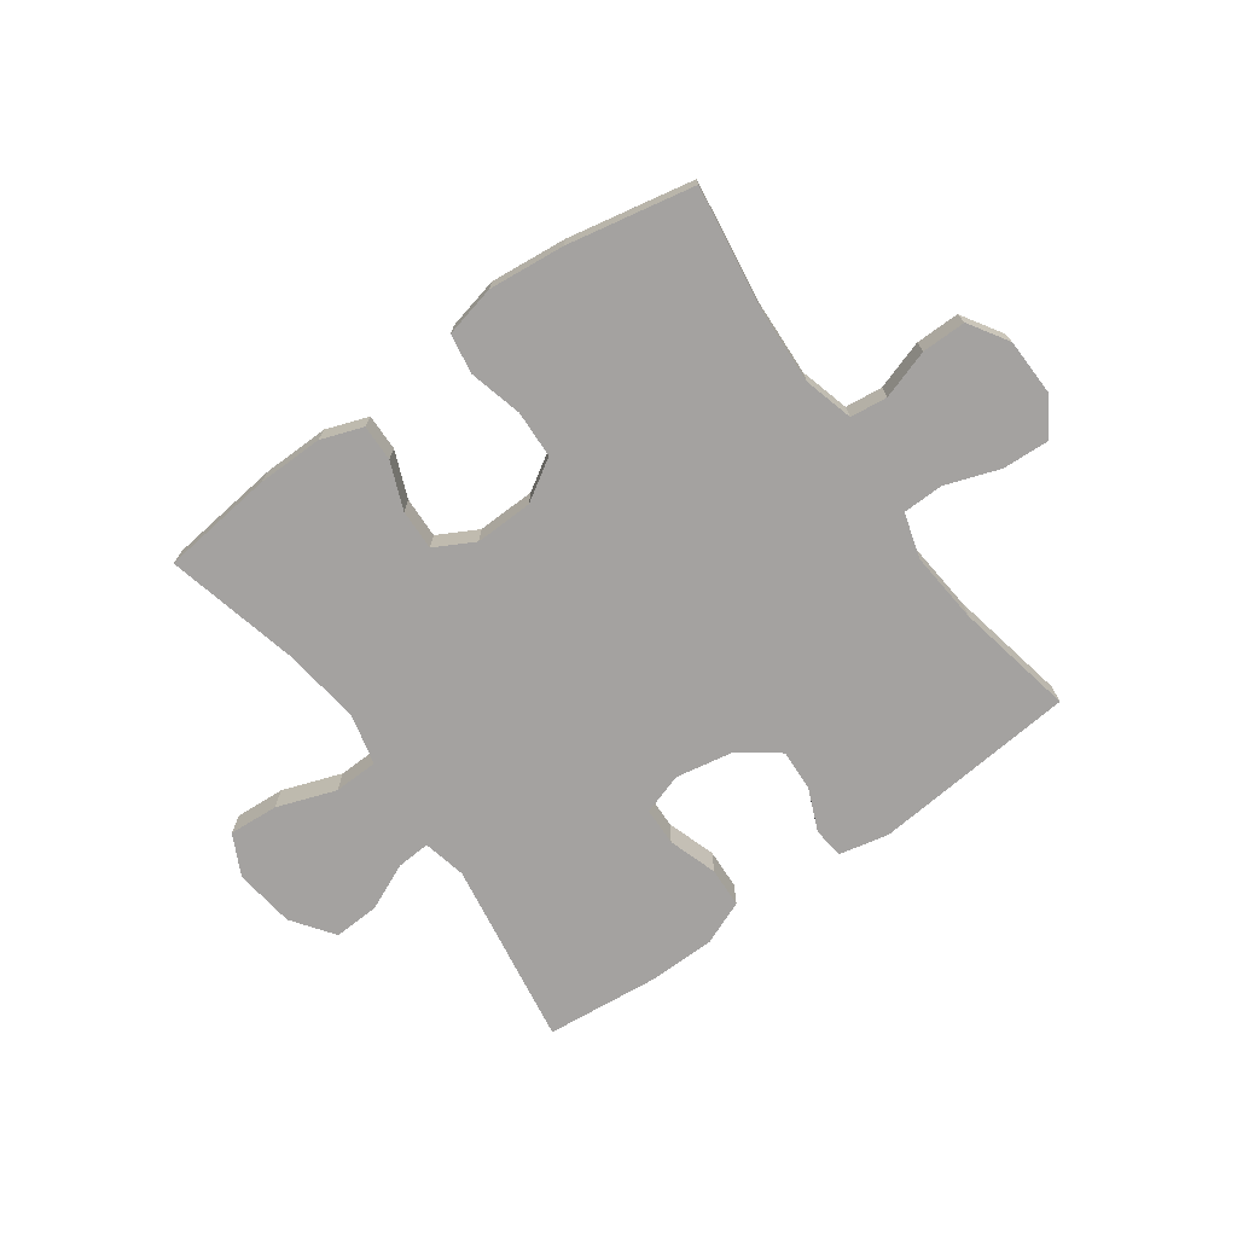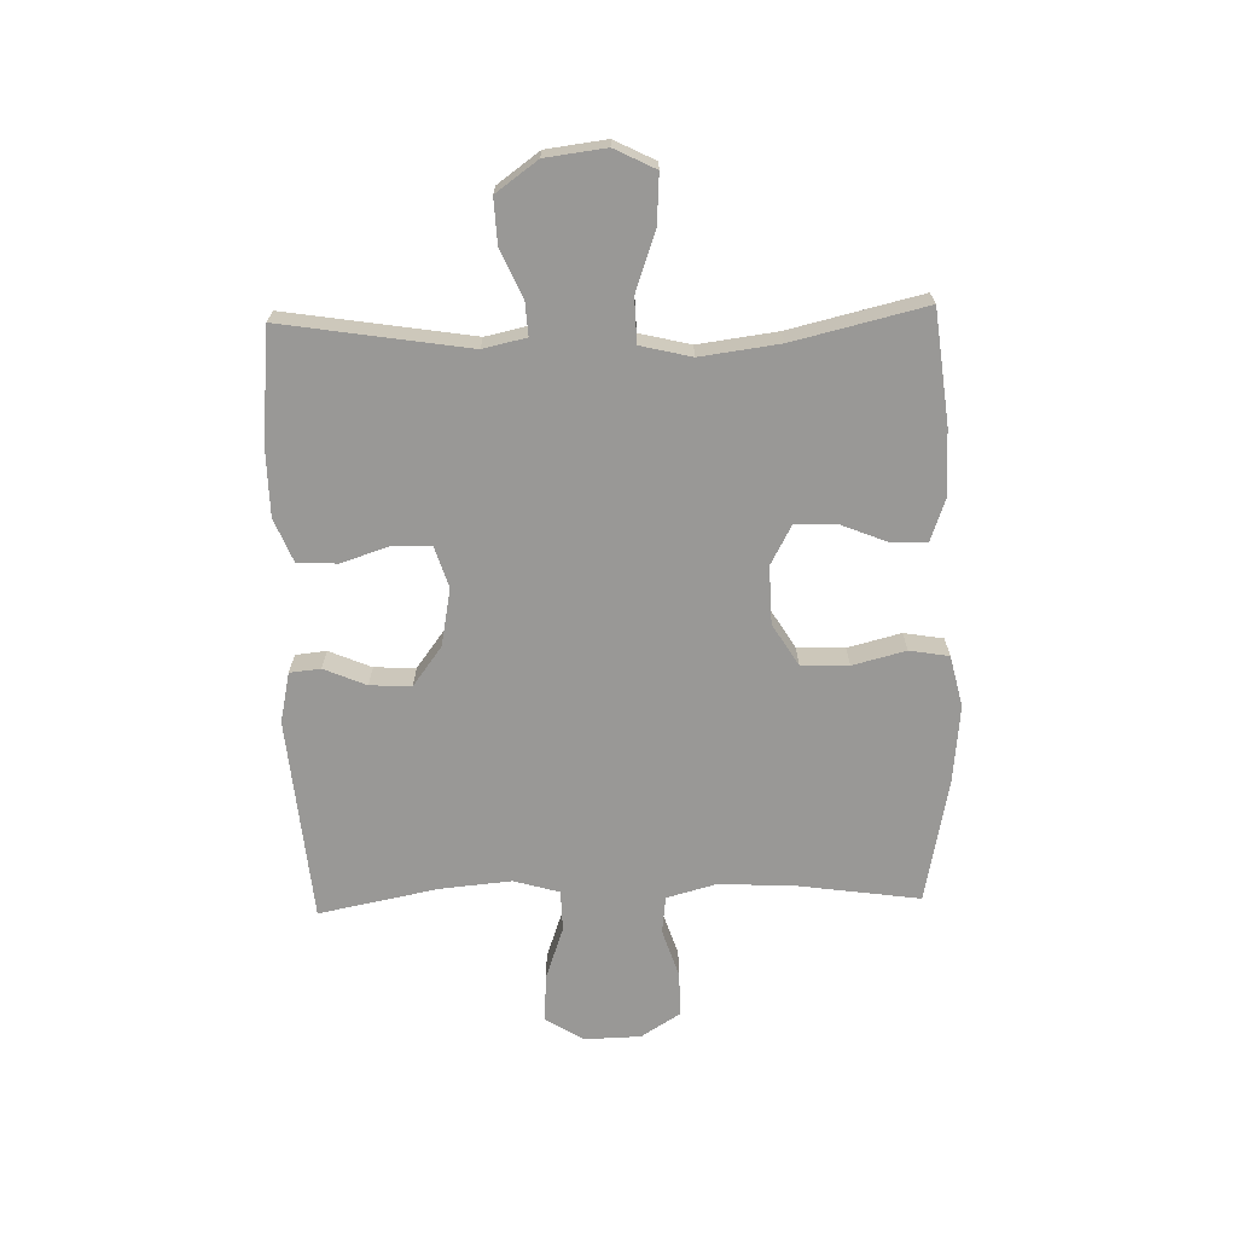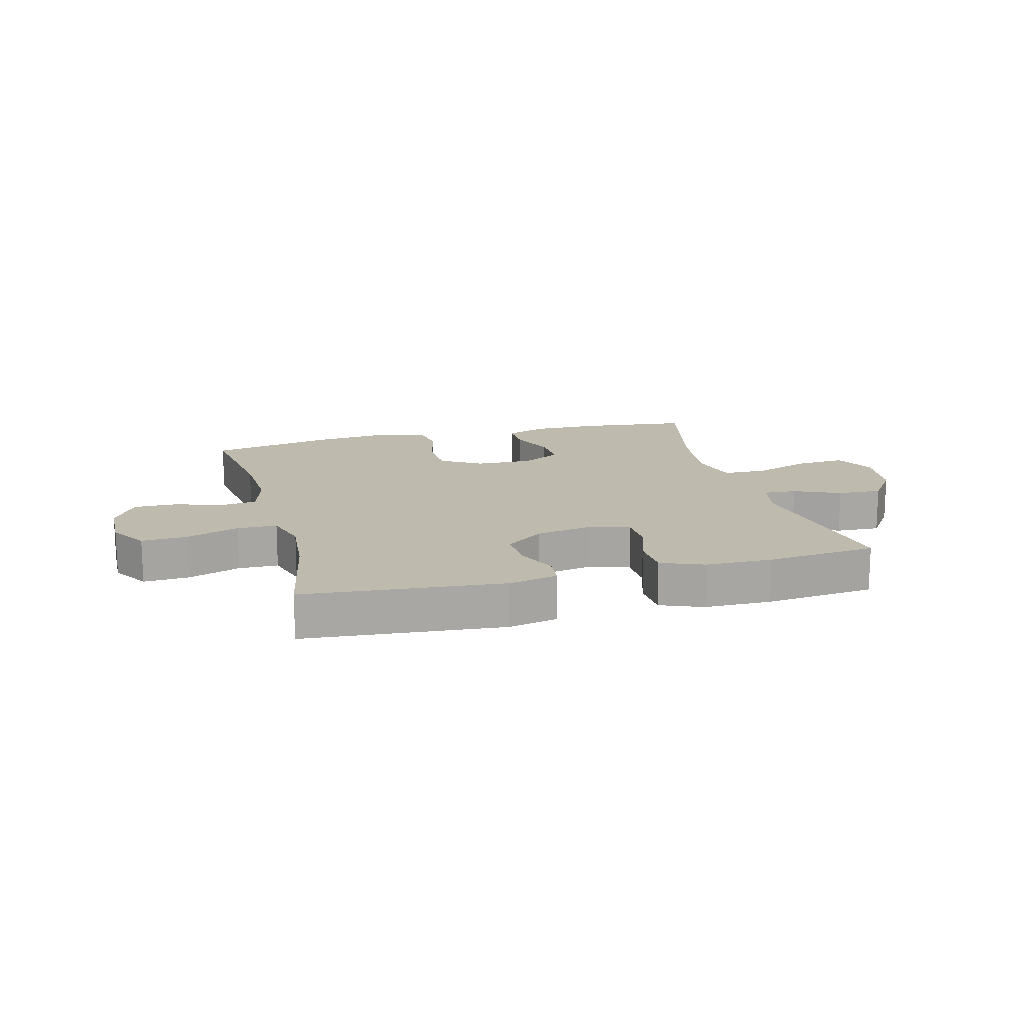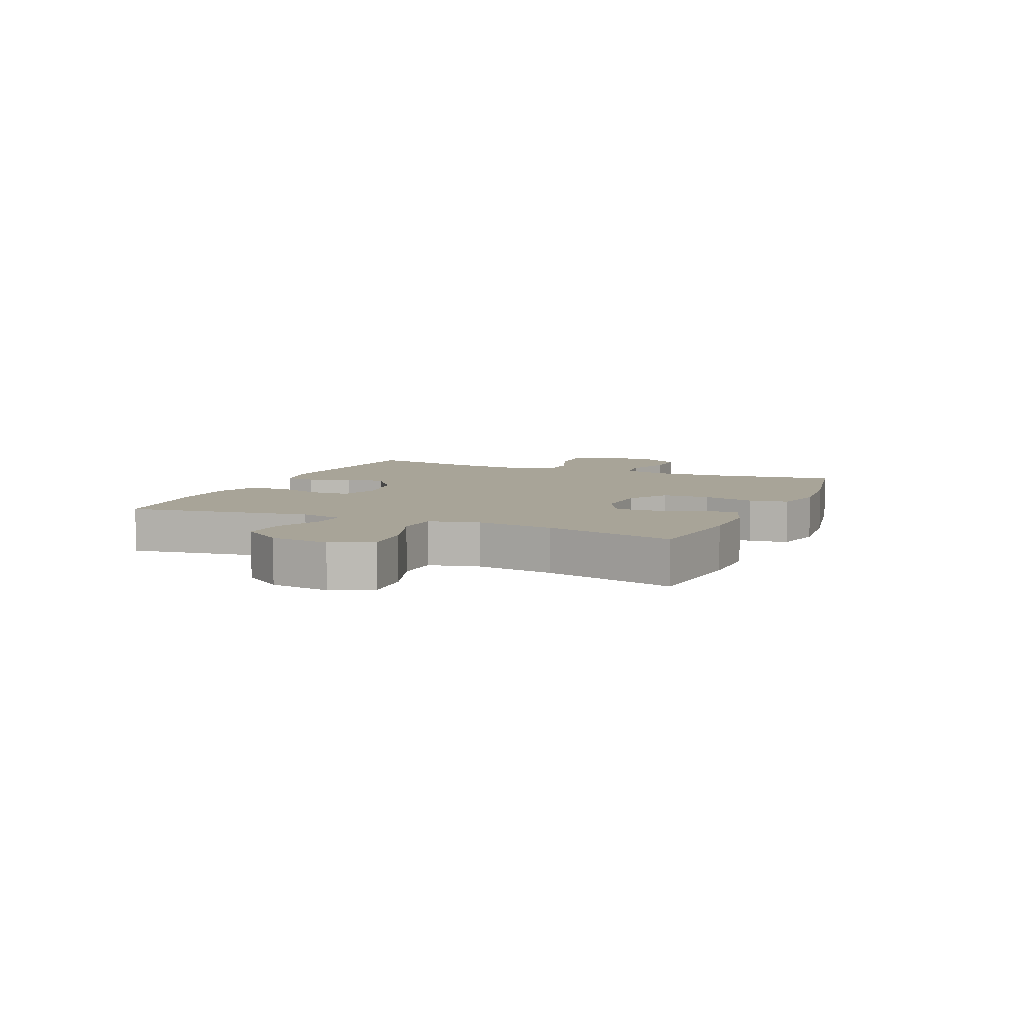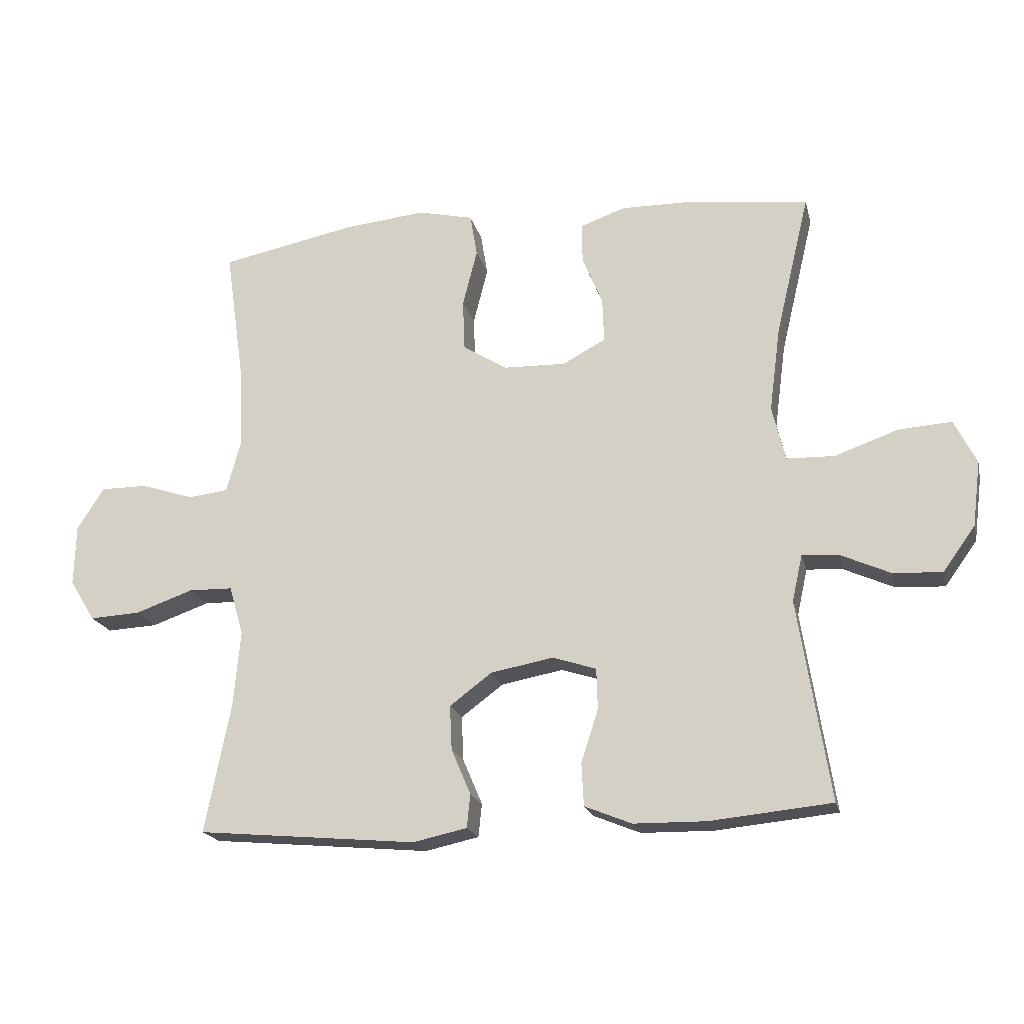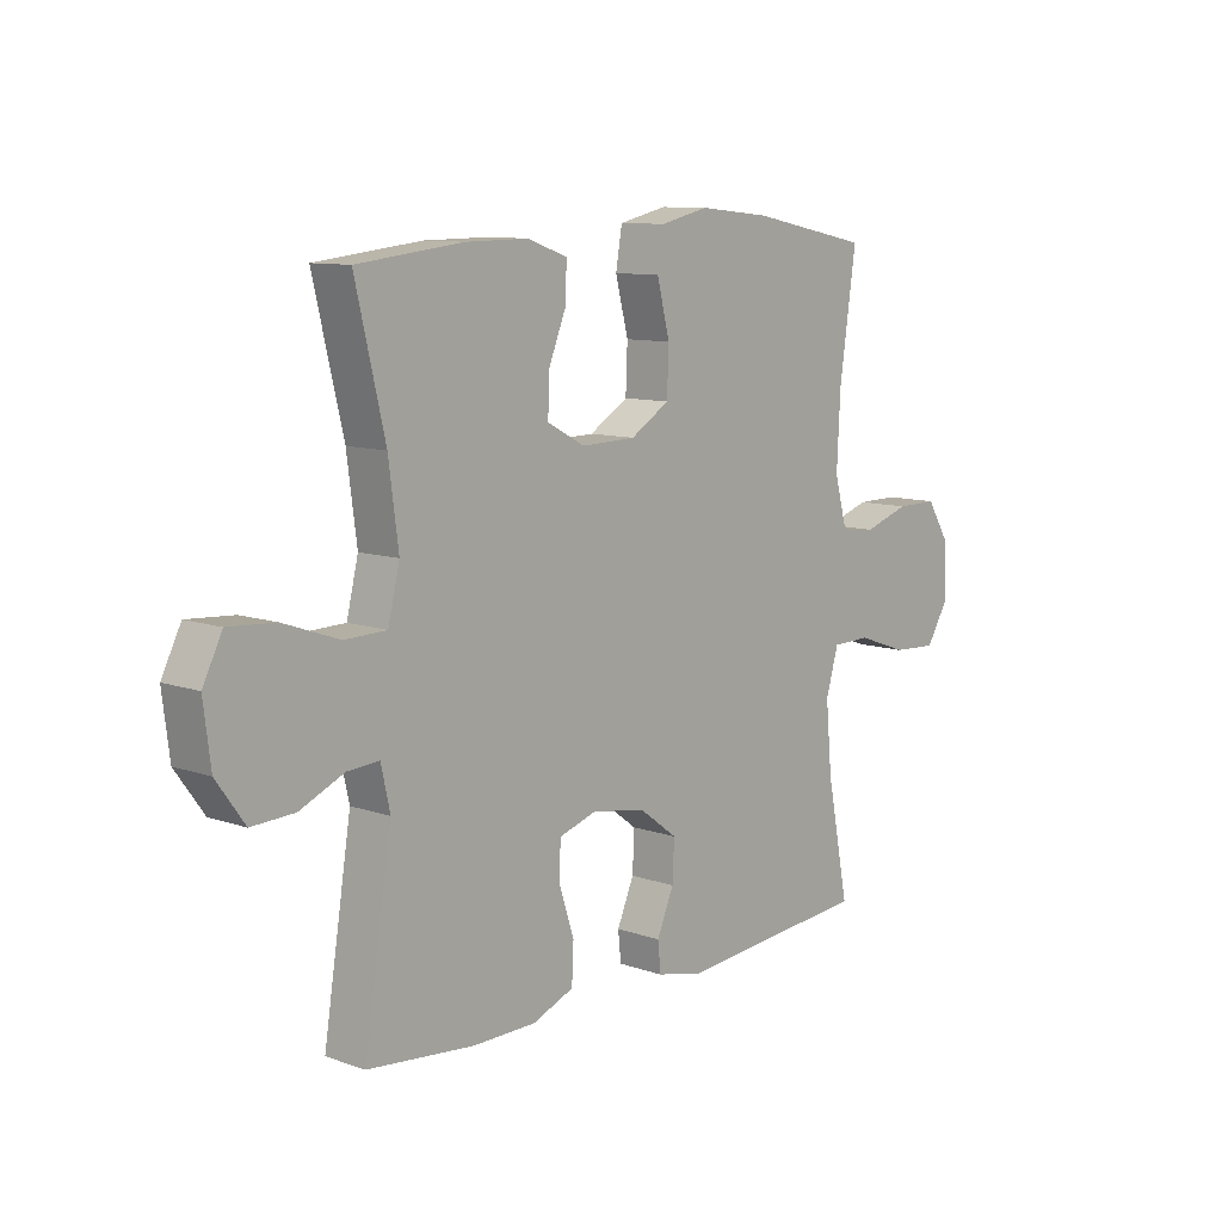
<metadata>
{"format":"obj","ext":"obj","renderer":"f3d","projection":"perspective","resolution":1024,"background":"white","views":[{"elev":-72.7,"azim":35.7,"up":"+Y"},{"elev":-68.6,"azim":-88.4,"up":"+Y"},{"elev":15.6,"azim":165.1,"up":"+Y"},{"elev":7.0,"azim":-66.7,"up":"+Y"},{"elev":-19.4,"azim":-166.9,"up":"+Z"},{"elev":10.0,"azim":-48.3,"up":"+Z"}]}
</metadata>
<code>
o path6606
v -0.3148 0.0375 -0.5212
v -0.1995 0.0375 -0.5197
v -0.1248 0.0375 -0.4893
v -0.1215 0.0375 -0.4208
v -0.1486 0.0375 -0.3378
v -0.1467 0.0375 -0.2726
v -0.07664 0.0375 -0.2503
v 0.02184 0.0375 -0.2687
v 0.08898 0.0375 -0.3188
v 0.08565 0.0375 -0.3895
v 0.0549 0.0375 -0.4617
v 0.06035 0.0375 -0.5146
v 0.1459 0.0375 -0.5333
v 0.4941 0.0375 -0.5019
v 0.4535 0.0375 -0.2975
v 0.4425 0.0375 -0.1758
v 0.465 0.0375 -0.09757
v 0.5348 0.0375 -0.09607
v 0.627 0.0375 -0.1284
v 0.7073 0.0375 -0.1327
v 0.7477 0.0375 -0.06726
v 0.7451 0.0375 0.02881
v 0.7026 0.0375 0.09622
v 0.6275 0.0375 0.09578
v 0.5441 0.0375 0.06867
v 0.4807 0.0375 0.0762
v 0.4577 0.0375 0.1606
v 0.4638 0.0375 0.288
v 0.4941 0.0375 0.4998
v 0.2788 0.0375 0.5431
v 0.1488 0.0375 0.5562
v 0.06107 0.0375 0.536
v 0.04981 0.0375 0.4684
v 0.07307 0.0375 0.3774
v 0.06989 0.0375 0.2963
v -0.00074 0.0375 0.2525
v -0.09959 0.0375 0.2498
v -0.1675 0.0375 0.2863
v -0.1651 0.0375 0.3558
v -0.133 0.0375 0.4353
v -0.1316 0.0375 0.4977
v -0.2032 0.0375 0.5233
v -0.3165 0.0375 0.5219
v -0.5078 0.0375 0.4998
v -0.4541 0.0375 0.2737
v -0.4364 0.0375 0.1389
v -0.4574 0.0375 0.05202
v -0.5332 0.0375 0.04984
v -0.6339 0.0375 0.08546
v -0.7183 0.0375 0.09108
v -0.7534 0.0375 0.02101
v -0.7404 0.0375 -0.08208
v -0.6891 0.0375 -0.1534
v -0.6118 0.0375 -0.1497
v -0.5316 0.0375 -0.1138
v -0.4742 0.0375 -0.1102
v -0.4577 0.0375 -0.1837
v -0.5078 0.0375 -0.5019
v -0.3148 -0.0375 -0.5212
v -0.1995 -0.0375 -0.5197
v -0.1248 -0.0375 -0.4893
v -0.1215 -0.0375 -0.4208
v -0.1486 -0.0375 -0.3378
v -0.1467 -0.0375 -0.2726
v -0.07664 -0.0375 -0.2503
v 0.02184 -0.0375 -0.2687
v 0.08898 -0.0375 -0.3188
v 0.08565 -0.0375 -0.3895
v 0.0549 -0.0375 -0.4617
v 0.06035 -0.0375 -0.5146
v 0.1459 -0.0375 -0.5333
v 0.4941 -0.0375 -0.5019
v 0.4535 -0.0375 -0.2975
v 0.4425 -0.0375 -0.1758
v 0.465 -0.0375 -0.09757
v 0.5348 -0.0375 -0.09607
v 0.627 -0.0375 -0.1284
v 0.7073 -0.0375 -0.1327
v 0.7477 -0.0375 -0.06726
v 0.7451 -0.0375 0.02881
v 0.7026 -0.0375 0.09622
v 0.6275 -0.0375 0.09578
v 0.5441 -0.0375 0.06867
v 0.4807 -0.0375 0.0762
v 0.4577 -0.0375 0.1606
v 0.4638 -0.0375 0.288
v 0.4941 -0.0375 0.4998
v 0.2788 -0.0375 0.5431
v 0.1488 -0.0375 0.5562
v 0.06107 -0.0375 0.536
v 0.04981 -0.0375 0.4684
v 0.07307 -0.0375 0.3774
v 0.06989 -0.0375 0.2963
v -0.00074 -0.0375 0.2525
v -0.09959 -0.0375 0.2498
v -0.1675 -0.0375 0.2863
v -0.1651 -0.0375 0.3558
v -0.133 -0.0375 0.4353
v -0.1316 -0.0375 0.4977
v -0.2032 -0.0375 0.5233
v -0.3165 -0.0375 0.5219
v -0.5078 -0.0375 0.4998
v -0.4541 -0.0375 0.2737
v -0.4364 -0.0375 0.1389
v -0.4574 -0.0375 0.05202
v -0.5332 -0.0375 0.04984
v -0.6339 -0.0375 0.08546
v -0.7183 -0.0375 0.09108
v -0.7534 -0.0375 0.02101
v -0.7404 -0.0375 -0.08208
v -0.6891 -0.0375 -0.1534
v -0.6118 -0.0375 -0.1497
v -0.5316 -0.0375 -0.1138
v -0.4742 -0.0375 -0.1102
v -0.4577 -0.0375 -0.1837
v -0.5078 -0.0375 -0.5019
v 0.06035 0.0375 -0.5146
v 0.06035 0.0375 -0.5146
v 0.1459 0.0375 -0.5333
v -0.3148 0.0375 -0.5212
v -0.1995 0.0375 -0.5197
v -0.1248 0.0375 -0.4893
v -0.1248 0.0375 -0.4893
v 0.0549 0.0375 -0.4617
v 0.4941 0.0375 -0.5019
v 0.4941 0.0375 -0.5019
v -0.5078 0.0375 -0.5019
v -0.5078 0.0375 -0.5019
v -0.1215 0.0375 -0.4208
v 0.08565 0.0375 -0.3895
v -0.1486 0.0375 -0.3378
v 0.4535 0.0375 -0.2975
v 0.08898 0.0375 -0.3188
v -0.1467 0.0375 -0.2726
v -0.1467 0.0375 -0.2726
v 0.02184 0.0375 -0.2687
v -0.4577 0.0375 -0.1837
v 0.4425 0.0375 -0.1758
v -0.07664 0.0375 -0.2503
v -0.4742 0.0375 -0.1102
v -0.4742 0.0375 -0.1102
v 0.465 0.0375 -0.09757
v 0.465 0.0375 -0.09757
v -0.7404 0.0375 -0.08208
v -0.6891 0.0375 -0.1534
v -0.6118 0.0375 -0.1497
v -0.5316 0.0375 -0.1138
v 0.627 0.0375 -0.1284
v 0.7073 0.0375 -0.1327
v 0.7073 0.0375 -0.1327
v 0.7477 0.0375 -0.06726
v 0.5348 0.0375 -0.09607
v -0.7534 0.0375 0.02101
v 0.7451 0.0375 0.02881
v -0.7183 0.0375 0.09108
v -0.7183 0.0375 0.09108
v 0.7026 0.0375 0.09622
v -0.6339 0.0375 0.08546
v -0.5332 0.0375 0.04984
v -0.4574 0.0375 0.05202
v -0.4574 0.0375 0.05202
v -0.4364 0.0375 0.1389
v 0.5441 0.0375 0.06867
v 0.4807 0.0375 0.0762
v 0.4807 0.0375 0.0762
v 0.6275 0.0375 0.09578
v 0.4577 0.0375 0.1606
v -0.4541 0.0375 0.2737
v -0.00074 0.0375 0.2525
v -0.09959 0.0375 0.2498
v 0.4638 0.0375 0.288
v -0.1675 0.0375 0.2863
v -0.1675 0.0375 0.2863
v 0.06989 0.0375 0.2963
v -0.1651 0.0375 0.3558
v 0.07307 0.0375 0.3774
v -0.133 0.0375 0.4353
v 0.04981 0.0375 0.4684
v -0.5078 0.0375 0.4998
v -0.5078 0.0375 0.4998
v -0.1316 0.0375 0.4977
v -0.1316 0.0375 0.4977
v 0.06107 0.0375 0.536
v 0.06107 0.0375 0.536
v 0.4941 0.0375 0.4998
v 0.4941 0.0375 0.4998
v -0.2032 0.0375 0.5233
v -0.3165 0.0375 0.5219
v 0.2788 0.0375 0.5431
v 0.1488 0.0375 0.5562
v 0.06035 -0.0375 -0.5146
v 0.06035 -0.0375 -0.5146
v 0.1459 -0.0375 -0.5333
v -0.3148 -0.0375 -0.5212
v -0.1995 -0.0375 -0.5197
v -0.1248 -0.0375 -0.4893
v -0.1248 -0.0375 -0.4893
v 0.0549 -0.0375 -0.4617
v 0.4941 -0.0375 -0.5019
v 0.4941 -0.0375 -0.5019
v -0.5078 -0.0375 -0.5019
v -0.5078 -0.0375 -0.5019
v -0.1215 -0.0375 -0.4208
v 0.08565 -0.0375 -0.3895
v -0.1486 -0.0375 -0.3378
v 0.4535 -0.0375 -0.2975
v 0.08898 -0.0375 -0.3188
v -0.1467 -0.0375 -0.2726
v -0.1467 -0.0375 -0.2726
v 0.02184 -0.0375 -0.2687
v -0.4577 -0.0375 -0.1837
v 0.4425 -0.0375 -0.1758
v -0.07664 -0.0375 -0.2503
v -0.4742 -0.0375 -0.1102
v -0.4742 -0.0375 -0.1102
v 0.465 -0.0375 -0.09757
v 0.465 -0.0375 -0.09757
v -0.7404 -0.0375 -0.08208
v -0.6891 -0.0375 -0.1534
v -0.6118 -0.0375 -0.1497
v -0.5316 -0.0375 -0.1138
v 0.627 -0.0375 -0.1284
v 0.7073 -0.0375 -0.1327
v 0.7073 -0.0375 -0.1327
v 0.7477 -0.0375 -0.06726
v 0.5348 -0.0375 -0.09607
v -0.7534 -0.0375 0.02101
v 0.7451 -0.0375 0.02881
v -0.7183 -0.0375 0.09108
v -0.7183 -0.0375 0.09108
v 0.7026 -0.0375 0.09622
v -0.6339 -0.0375 0.08546
v -0.5332 -0.0375 0.04984
v -0.4574 -0.0375 0.05202
v -0.4574 -0.0375 0.05202
v -0.4364 -0.0375 0.1389
v 0.5441 -0.0375 0.06867
v 0.4807 -0.0375 0.0762
v 0.4807 -0.0375 0.0762
v 0.6275 -0.0375 0.09578
v 0.4577 -0.0375 0.1606
v -0.4541 -0.0375 0.2737
v -0.00074 -0.0375 0.2525
v -0.09959 -0.0375 0.2498
v 0.4638 -0.0375 0.288
v -0.1675 -0.0375 0.2863
v -0.1675 -0.0375 0.2863
v 0.06989 -0.0375 0.2963
v -0.1651 -0.0375 0.3558
v 0.07307 -0.0375 0.3774
v -0.133 -0.0375 0.4353
v 0.04981 -0.0375 0.4684
v -0.5078 -0.0375 0.4998
v -0.5078 -0.0375 0.4998
v -0.1316 -0.0375 0.4977
v -0.1316 -0.0375 0.4977
v 0.06107 -0.0375 0.536
v 0.06107 -0.0375 0.536
v 0.4941 -0.0375 0.4998
v 0.4941 -0.0375 0.4998
v -0.2032 -0.0375 0.5233
v -0.3165 -0.0375 0.5219
v 0.2788 -0.0375 0.5431
v 0.1488 -0.0375 0.5562
f 232 220 233
f 234 208 213
f 214 208 234
f 240 228 231
f 236 244 246
f 195 205 194
f 193 198 191
f 208 211 205
f 250 264 252
f 234 244 236
f 253 242 262
f 194 211 201
f 211 208 214
f 219 220 218
f 245 248 241
f 210 207 212
f 212 207 206
f 229 227 232
f 243 216 238
f 194 205 211
f 225 222 223
f 264 250 263
f 213 210 243
f 263 250 245
f 248 245 250
f 238 216 226
f 204 198 193
f 243 210 216
f 206 193 199
f 233 214 234
f 227 218 232
f 220 232 218
f 216 210 212
f 220 221 233
f 206 204 193
f 244 213 243
f 252 264 257
f 204 206 207
f 238 226 237
f 262 249 261
f 240 222 228
f 222 237 226
f 261 249 251
f 242 249 262
f 241 248 238
f 221 214 233
f 205 195 203
f 203 195 196
f 263 245 259
f 261 251 255
f 237 222 240
f 228 222 225
f 234 213 244
f 242 246 249
f 243 238 248
f 236 246 242
f 118 13 71 192
f 1 2 60 59
f 2 123 197 60
f 11 12 70 69
f 13 126 200 71
f 128 1 59 202
f 3 4 62 61
f 10 11 69 68
f 4 5 63 62
f 14 15 73 72
f 9 10 68 67
f 5 135 209 63
f 8 9 67 66
f 57 58 116 115
f 15 16 74 73
f 6 7 65 64
f 7 8 66 65
f 141 57 115 215
f 16 143 217 74
f 52 53 111 110
f 53 54 112 111
f 54 55 113 112
f 19 150 224 77
f 20 21 79 78
f 18 19 77 76
f 55 56 114 113
f 17 18 76 75
f 51 52 110 109
f 21 22 80 79
f 156 51 109 230
f 22 23 81 80
f 49 50 108 107
f 48 49 107 106
f 161 48 106 235
f 46 47 105 104
f 25 165 239 83
f 24 25 83 82
f 23 24 82 81
f 26 27 85 84
f 45 46 104 103
f 36 37 95 94
f 27 28 86 85
f 37 173 247 95
f 35 36 94 93
f 38 39 97 96
f 34 35 93 92
f 39 40 98 97
f 33 34 92 91
f 180 45 103 254
f 40 182 256 98
f 184 33 91 258
f 28 186 260 86
f 41 42 100 99
f 43 44 102 101
f 42 43 101 100
f 29 30 88 87
f 31 32 90 89
f 30 31 89 88
f 158 159 146
f 160 139 134
f 140 160 134
f 166 157 154
f 162 172 170
f 121 120 131
f 119 117 124
f 134 131 137
f 176 178 190
f 160 162 170
f 179 188 168
f 120 127 137
f 137 140 134
f 145 144 146
f 171 167 174
f 136 138 133
f 138 132 133
f 155 158 153
f 169 164 142
f 120 137 131
f 151 149 148
f 190 189 176
f 139 169 136
f 189 171 176
f 174 176 171
f 164 152 142
f 130 119 124
f 169 142 136
f 132 125 119
f 159 160 140
f 153 158 144
f 146 144 158
f 142 138 136
f 146 159 147
f 132 119 130
f 170 169 139
f 178 183 190
f 130 133 132
f 164 163 152
f 188 187 175
f 166 154 148
f 148 152 163
f 187 177 175
f 168 188 175
f 167 164 174
f 147 159 140
f 131 129 121
f 129 122 121
f 189 185 171
f 187 181 177
f 163 166 148
f 154 151 148
f 160 170 139
f 168 175 172
f 169 174 164
f 162 168 172

</code>
